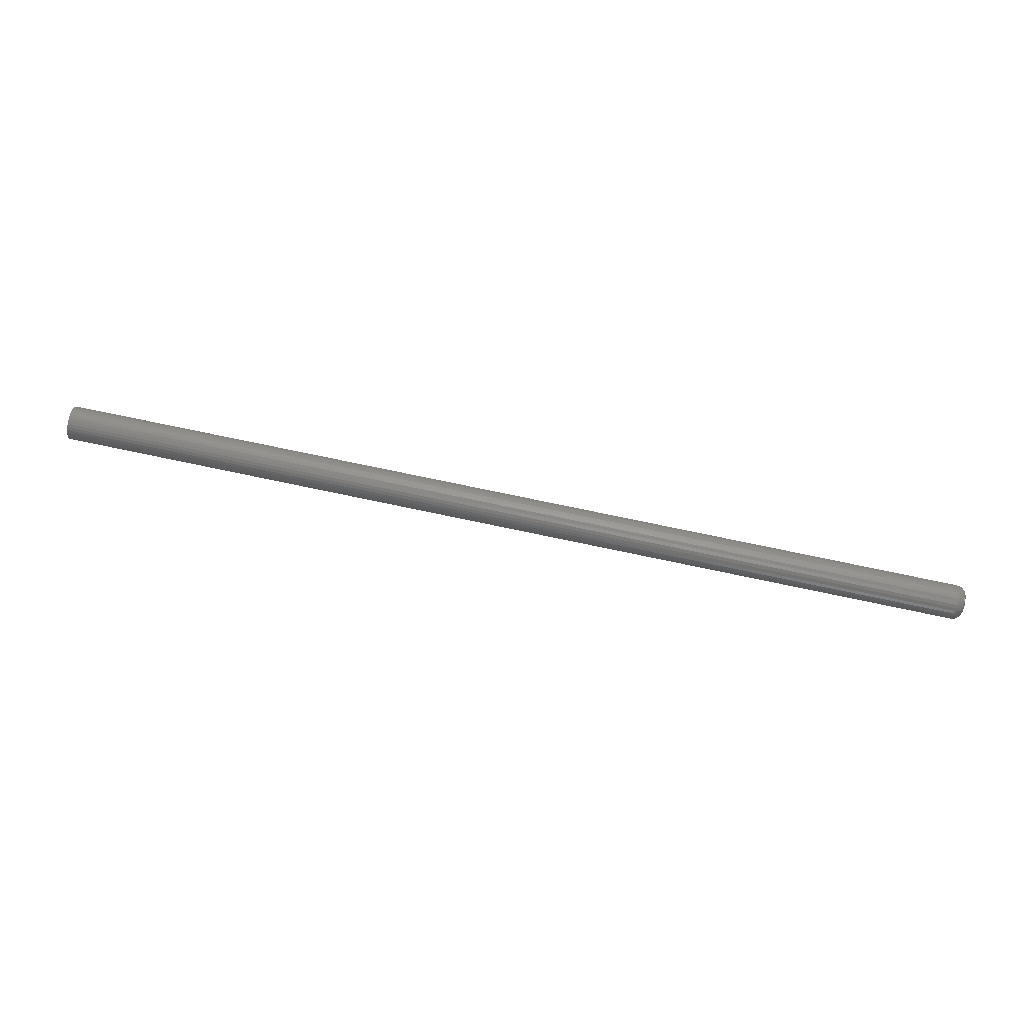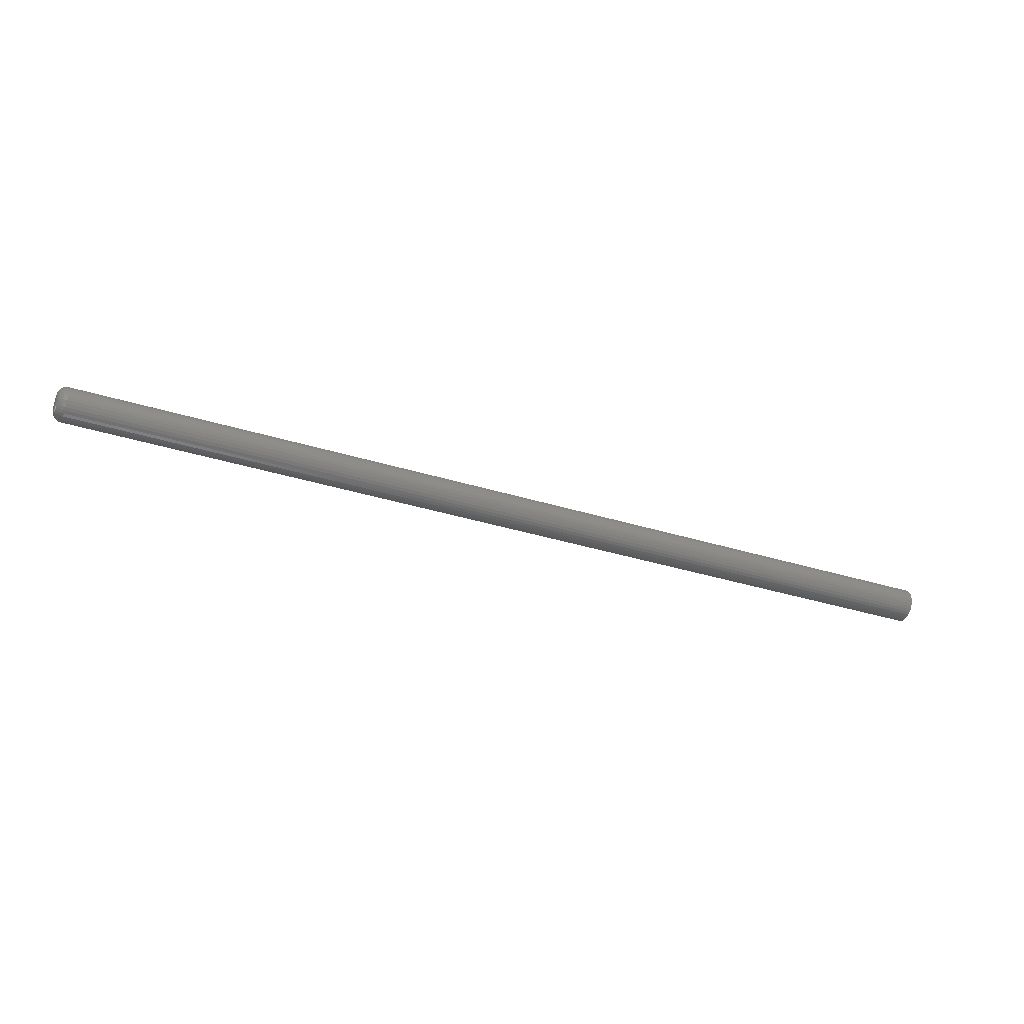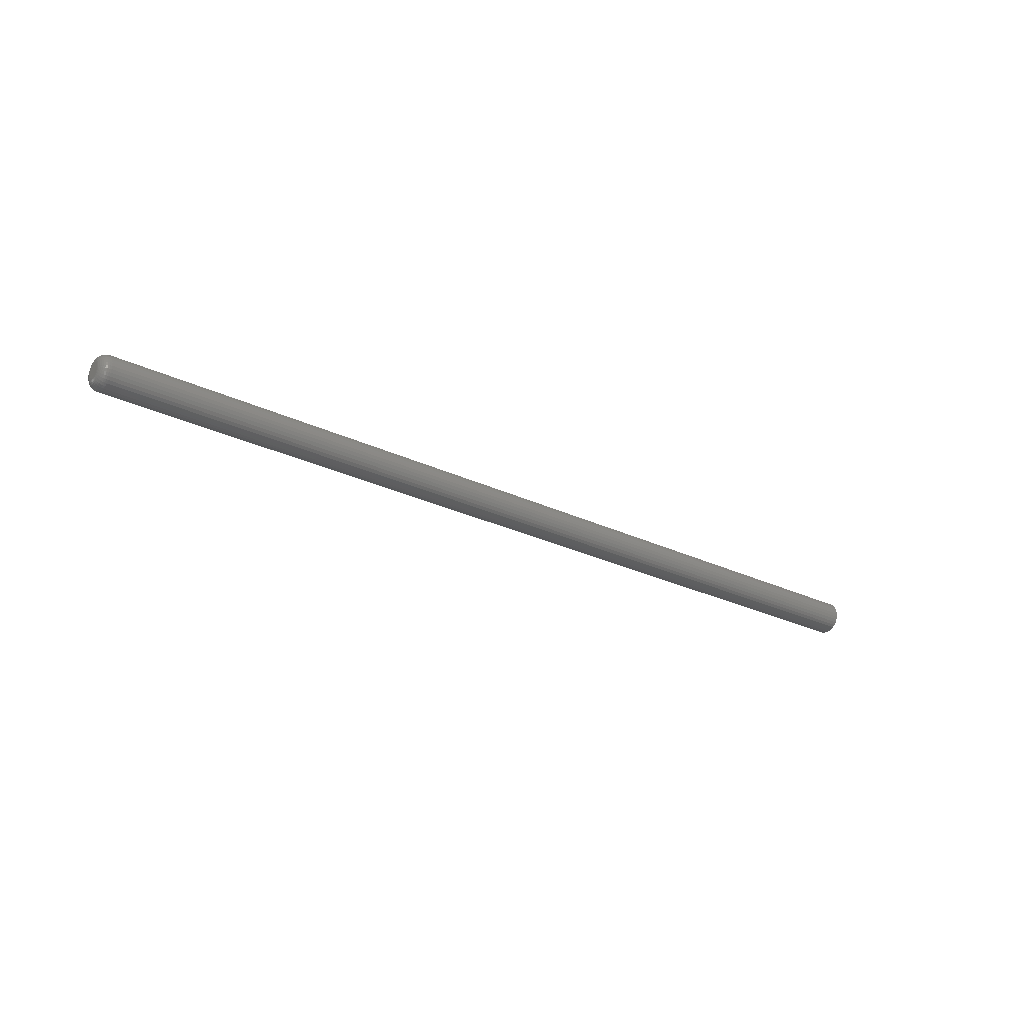
<metadata>
{"format":"stl","ext":"stl","renderer":"f3d","projection":"perspective","resolution":1024,"background":"white","views":[{"elev":75.1,"azim":-168.1,"up":"+Y"},{"elev":-36.4,"azim":-22.0,"up":"+Y"},{"elev":-25.8,"azim":-37.9,"up":"+Z"}]}
</metadata>
<code>
# stl→obj: 320 verts, 636 faces
v -0.75 0.01268 0.00849
v -0.75 -0.004296 0.00849
v -0.75 0.01086 0.009983
v -0.75 -0.005789 0.00667
v -0.75 0.01418 0.00667
v -0.75 -0.006899 0.004595
v -0.75 0.01529 0.004595
v -0.75 0.01418 -0.00667
v -0.75 -0.005789 -0.00667
v -0.75 0.01529 -0.004595
v -0.75 -0.004296 -0.00849
v -0.75 0.01268 -0.00849
v -0.75 -0.002476 -0.009983
v -0.75 -0.002476 0.009983
v -0.75 -0.0004006 0.01109
v -0.75 0.001852 0.01178
v -0.75 0.004194 0.01201
v -0.75 0.006536 0.01178
v -0.75 0.008789 0.01109
v -0.75 0.01086 -0.009983
v -0.75 0.008789 -0.01109
v -0.75 0.006536 -0.01178
v -0.75 0.004194 -0.01201
v -0.75 0.001852 -0.01178
v -0.75 -0.0004006 -0.01109
v -0.75 -0.006899 -0.004595
v -0.75 -0.007582 -0.002342
v -0.75 0.01597 -0.002342
v -0.75 -0.007812 -2.295e-19
v -0.75 0.0162 -6.111e-18
v -0.75 -0.007582 0.002342
v -0.75 0.01597 0.002342
v -0.7344 0.03183 -1.015e-17
v 0.75 0.03183 -3.384e-18
v -0.7344 0.03129 -0.005391
v 0.75 0.03129 -0.005391
v -0.7344 0.02972 -0.01057
v 0.75 0.02972 -0.01057
v -0.7344 0.02717 -0.01535
v 0.75 0.02717 -0.01535
v -0.7344 0.02373 -0.01954
v 0.75 0.02373 -0.01954
v -0.7344 0.01955 -0.02297
v 0.75 0.01955 -0.02297
v -0.7344 0.01477 -0.02553
v 0.75 0.01477 -0.02553
v -0.7344 0.009585 -0.0271
v 0.75 0.009585 -0.0271
v -0.7344 0.004194 -0.02763
v 0.75 0.004194 -0.02763
v -0.7344 -0.001197 -0.0271
v 0.75 -0.001197 -0.0271
v -0.7344 -0.00638 -0.02553
v 0.75 -0.00638 -0.02553
v -0.7344 -0.01116 -0.02297
v 0.75 -0.01116 -0.02297
v -0.7344 -0.01534 -0.01954
v 0.75 -0.01534 -0.01954
v -0.7344 -0.01878 -0.01535
v 0.75 -0.01878 -0.01535
v -0.7344 -0.02133 -0.01057
v 0.75 -0.02133 -0.01057
v -0.7344 -0.02291 -0.005391
v 0.75 -0.02291 -0.005391
v -0.7344 -0.02344 3.384e-18
v 0.75 -0.02344 3.384e-18
v -0.7344 -0.02291 0.005391
v 0.75 -0.02291 0.005391
v -0.7344 -0.02133 0.01057
v 0.75 -0.02133 0.01057
v -0.7344 -0.01878 0.01535
v 0.75 -0.01878 0.01535
v -0.7344 -0.01534 0.01954
v 0.75 -0.01534 0.01954
v -0.7344 -0.01116 0.02297
v 0.75 -0.01116 0.02297
v -0.7344 -0.00638 0.02553
v 0.75 -0.00638 0.02553
v -0.7344 -0.001197 0.0271
v 0.75 -0.001197 0.0271
v -0.7344 0.004194 0.02763
v 0.75 0.004194 0.02763
v -0.7344 0.009585 0.0271
v 0.75 0.009585 0.0271
v -0.7344 0.01477 0.02553
v 0.75 0.01477 0.02553
v -0.7344 0.01955 0.02297
v 0.75 0.01955 0.02297
v -0.7344 0.02373 0.01954
v 0.75 0.02373 0.01954
v -0.7344 0.02717 0.01535
v 0.75 0.02717 0.01535
v -0.7344 0.02972 0.01057
v 0.75 0.02972 0.01057
v -0.7344 0.03129 0.005391
v 0.75 0.03129 0.005391
v -0.7374 -0.02314 3.469e-18
v -0.7374 -0.02261 0.005332
v -0.7404 -0.02225 6.939e-18
v -0.7404 -0.02174 0.005159
v -0.7431 -0.0208 5.204e-18
v -0.7431 -0.02032 0.004877
v -0.7454 -0.01886 3.469e-18
v -0.7454 -0.01842 0.004498
v -0.7474 -0.01649 3.469e-18
v -0.7474 -0.0161 0.004036
v -0.7488 -0.01379 2.602e-18
v -0.7488 -0.01345 0.003509
v -0.7497 -0.01086 2.602e-18
v -0.7497 -0.01057 0.002937
v -0.7374 0.031 0.005332
v -0.7374 0.03153 -2.082e-17
v -0.7404 0.03013 0.005159
v -0.7404 0.03064 -1.908e-17
v -0.7431 0.02871 0.004877
v -0.7431 0.02919 -1.908e-17
v -0.7454 0.02681 0.004498
v -0.7454 0.02725 -1.908e-17
v -0.7474 0.02448 0.004036
v -0.7474 0.02488 -1.735e-17
v -0.7488 0.02183 0.003509
v -0.7488 0.02218 -1.561e-17
v -0.7497 0.01896 0.002937
v -0.7497 0.01925 -1.388e-17
v -0.7374 0.02944 0.01046
v -0.7404 0.02862 0.01012
v -0.7431 0.02729 0.009566
v -0.7454 0.02549 0.008823
v -0.7474 0.02331 0.007917
v -0.7488 0.02081 0.006883
v -0.7497 0.0181 0.005761
v -0.7374 0.02692 0.01518
v -0.7404 0.02618 0.01469
v -0.7431 0.02498 0.01389
v -0.7454 0.02336 0.01281
v -0.7474 0.02139 0.01149
v -0.7488 0.01915 0.009992
v -0.7497 0.01671 0.008364
v -0.7374 0.02352 0.01933
v -0.7404 0.02289 0.0187
v -0.7431 0.02187 0.01768
v -0.7454 0.0205 0.0163
v -0.7474 0.01882 0.01463
v -0.7488 0.01691 0.01272
v -0.7497 0.01484 0.01065
v -0.7374 0.01938 0.02273
v -0.7404 0.01888 0.02199
v -0.7431 0.01808 0.02079
v -0.7454 0.017 0.01917
v -0.7474 0.01569 0.0172
v -0.7488 0.01419 0.01495
v -0.7497 0.01256 0.01252
v -0.7374 0.01465 0.02525
v -0.7404 0.01431 0.02443
v -0.7431 0.01376 0.0231
v -0.7454 0.01302 0.0213
v -0.7474 0.01211 0.01911
v -0.7488 0.01108 0.01662
v -0.7497 0.009955 0.01391
v -0.7374 0.009526 0.02681
v -0.7404 0.009353 0.02593
v -0.7431 0.009071 0.02452
v -0.7454 0.008692 0.02261
v -0.7474 0.00823 0.02029
v -0.7488 0.007703 0.01764
v -0.7497 0.007131 0.01477
v -0.7374 0.004194 0.02733
v -0.7404 0.004194 0.02644
v -0.7431 0.004194 0.025
v -0.7454 0.004194 0.02306
v -0.7474 0.004194 0.02069
v -0.7488 0.004194 0.01799
v -0.7497 0.004194 0.01505
v -0.7374 -0.001138 0.02681
v -0.7404 -0.0009645 0.02593
v -0.7431 -0.0006828 0.02452
v -0.7454 -0.0003038 0.02261
v -0.7474 0.0001582 0.02029
v -0.7488 0.0006852 0.01764
v -0.7497 0.001257 0.01477
v -0.7374 -0.006265 0.02525
v -0.7404 -0.005925 0.02443
v -0.7431 -0.005372 0.0231
v -0.7454 -0.004629 0.0213
v -0.7474 -0.003723 0.01911
v -0.7488 -0.002689 0.01662
v -0.7497 -0.001567 0.01391
v -0.7374 -0.01099 0.02273
v -0.7404 -0.0105 0.02199
v -0.7431 -0.009694 0.02079
v -0.7454 -0.008615 0.01917
v -0.7474 -0.007299 0.0172
v -0.7488 -0.005798 0.01495
v -0.7497 -0.00417 0.01252
v -0.7374 -0.01513 0.01933
v -0.7404 -0.0145 0.0187
v -0.7431 -0.01348 0.01768
v -0.7454 -0.01211 0.0163
v -0.7474 -0.01043 0.01463
v -0.7488 -0.008524 0.01272
v -0.7497 -0.006451 0.01065
v -0.7374 -0.01853 0.01518
v -0.7404 -0.01779 0.01469
v -0.7431 -0.01659 0.01389
v -0.7454 -0.01498 0.01281
v -0.7474 -0.01301 0.01149
v -0.7488 -0.01076 0.009992
v -0.7497 -0.008324 0.008364
v -0.7374 -0.02106 0.01046
v -0.7404 -0.02024 0.01012
v -0.7431 -0.0189 0.009566
v -0.7454 -0.01711 0.008823
v -0.7474 -0.01492 0.007917
v -0.7488 -0.01242 0.006883
v -0.7497 -0.009715 0.005761
v -0.7374 0.031 -0.005332
v -0.7404 0.03013 -0.005159
v -0.7431 0.02871 -0.004877
v -0.7454 0.02681 -0.004498
v -0.7474 0.02448 -0.004036
v -0.7488 0.02183 -0.003509
v -0.7497 0.01896 -0.002937
v -0.7374 -0.02261 -0.005332
v -0.7404 -0.02174 -0.005159
v -0.7431 -0.02032 -0.004877
v -0.7454 -0.01842 -0.004498
v -0.7474 -0.0161 -0.004036
v -0.7488 -0.01345 -0.003509
v -0.7497 -0.01057 -0.002937
v -0.7374 -0.02106 -0.01046
v -0.7404 -0.02024 -0.01012
v -0.7431 -0.0189 -0.009566
v -0.7454 -0.01711 -0.008823
v -0.7474 -0.01492 -0.007917
v -0.7488 -0.01242 -0.006883
v -0.7497 -0.009715 -0.005761
v -0.7374 -0.01853 -0.01518
v -0.7404 -0.01779 -0.01469
v -0.7431 -0.01659 -0.01389
v -0.7454 -0.01498 -0.01281
v -0.7474 -0.01301 -0.01149
v -0.7488 -0.01076 -0.009992
v -0.7497 -0.008324 -0.008364
v -0.7374 -0.01513 -0.01933
v -0.7404 -0.0145 -0.0187
v -0.7431 -0.01348 -0.01768
v -0.7454 -0.01211 -0.0163
v -0.7474 -0.01043 -0.01463
v -0.7488 -0.008524 -0.01272
v -0.7497 -0.006451 -0.01065
v -0.7374 -0.01099 -0.02273
v -0.7404 -0.0105 -0.02199
v -0.7431 -0.009694 -0.02079
v -0.7454 -0.008615 -0.01917
v -0.7474 -0.007299 -0.0172
v -0.7488 -0.005798 -0.01495
v -0.7497 -0.00417 -0.01252
v -0.7374 -0.006265 -0.02525
v -0.7404 -0.005925 -0.02443
v -0.7431 -0.005372 -0.0231
v -0.7454 -0.004629 -0.0213
v -0.7474 -0.003723 -0.01911
v -0.7488 -0.002689 -0.01662
v -0.7497 -0.001567 -0.01391
v -0.7374 -0.001138 -0.02681
v -0.7404 -0.0009645 -0.02593
v -0.7431 -0.0006828 -0.02452
v -0.7454 -0.0003038 -0.02261
v -0.7474 0.0001582 -0.02029
v -0.7488 0.0006852 -0.01764
v -0.7497 0.001257 -0.01477
v -0.7374 0.004194 -0.02733
v -0.7404 0.004194 -0.02644
v -0.7431 0.004194 -0.025
v -0.7454 0.004194 -0.02306
v -0.7474 0.004194 -0.02069
v -0.7488 0.004194 -0.01799
v -0.7497 0.004194 -0.01505
v -0.7374 0.009526 -0.02681
v -0.7404 0.009353 -0.02593
v -0.7431 0.009071 -0.02452
v -0.7454 0.008692 -0.02261
v -0.7474 0.00823 -0.02029
v -0.7488 0.007703 -0.01764
v -0.7497 0.007131 -0.01477
v -0.7374 0.01465 -0.02525
v -0.7404 0.01431 -0.02443
v -0.7431 0.01376 -0.0231
v -0.7454 0.01302 -0.0213
v -0.7474 0.01211 -0.01911
v -0.7488 0.01108 -0.01662
v -0.7497 0.009955 -0.01391
v -0.7374 0.01938 -0.02273
v -0.7404 0.01888 -0.02199
v -0.7431 0.01808 -0.02079
v -0.7454 0.017 -0.01917
v -0.7474 0.01569 -0.0172
v -0.7488 0.01419 -0.01495
v -0.7497 0.01256 -0.01252
v -0.7374 0.02352 -0.01933
v -0.7404 0.02289 -0.0187
v -0.7431 0.02187 -0.01768
v -0.7454 0.0205 -0.0163
v -0.7474 0.01882 -0.01463
v -0.7488 0.01691 -0.01272
v -0.7497 0.01484 -0.01065
v -0.7374 0.02692 -0.01518
v -0.7404 0.02618 -0.01469
v -0.7431 0.02498 -0.01389
v -0.7454 0.02336 -0.01281
v -0.7474 0.02139 -0.01149
v -0.7488 0.01915 -0.009992
v -0.7497 0.01671 -0.008364
v -0.7374 0.02944 -0.01046
v -0.7404 0.02862 -0.01012
v -0.7431 0.02729 -0.009566
v -0.7454 0.02549 -0.008823
v -0.7474 0.02331 -0.007917
v -0.7488 0.02081 -0.006883
v -0.7497 0.0181 -0.005761
f 1 2 3
f 1 4 2
f 5 4 1
f 6 4 5
f 7 6 5
f 8 9 10
f 11 9 8
f 12 11 8
f 12 13 11
f 14 15 16
f 14 16 17
f 14 17 18
f 14 18 19
f 14 19 3
f 14 3 2
f 20 21 22
f 20 22 23
f 20 23 24
f 20 24 25
f 20 25 13
f 20 13 12
f 9 26 10
f 10 26 27
f 10 27 28
f 28 27 29
f 28 29 30
f 30 29 31
f 30 31 32
f 32 31 6
f 32 6 7
f 33 34 35
f 35 34 36
f 35 36 37
f 37 36 38
f 37 38 39
f 39 38 40
f 39 40 41
f 41 40 42
f 41 42 43
f 43 42 44
f 43 44 45
f 45 44 46
f 45 46 47
f 47 46 48
f 47 48 49
f 49 48 50
f 49 50 51
f 51 50 52
f 51 52 53
f 53 52 54
f 53 54 55
f 55 54 56
f 55 56 57
f 57 56 58
f 57 58 59
f 59 58 60
f 59 60 61
f 61 60 62
f 61 62 63
f 63 62 64
f 63 64 65
f 65 64 66
f 65 66 67
f 67 66 68
f 67 68 69
f 69 68 70
f 69 70 71
f 71 70 72
f 71 72 73
f 73 72 74
f 73 74 75
f 75 74 76
f 75 76 77
f 77 76 78
f 77 78 79
f 79 78 80
f 79 80 81
f 81 80 82
f 81 82 83
f 83 82 84
f 83 84 85
f 85 84 86
f 85 86 87
f 87 86 88
f 87 88 89
f 89 88 90
f 89 90 91
f 91 90 92
f 91 92 93
f 93 92 94
f 93 94 95
f 95 94 96
f 95 96 33
f 33 96 34
f 65 67 97
f 97 67 98
f 97 98 99
f 99 98 100
f 99 100 101
f 101 100 102
f 101 102 103
f 103 102 104
f 103 104 105
f 105 104 106
f 105 106 107
f 107 106 108
f 107 108 109
f 109 108 110
f 109 110 29
f 29 110 31
f 95 33 111
f 111 33 112
f 111 112 113
f 113 112 114
f 113 114 115
f 115 114 116
f 115 116 117
f 117 116 118
f 117 118 119
f 119 118 120
f 119 120 121
f 121 120 122
f 121 122 123
f 123 122 124
f 123 124 32
f 32 124 30
f 93 95 125
f 125 95 111
f 125 111 126
f 126 111 113
f 126 113 127
f 127 113 115
f 127 115 128
f 128 115 117
f 128 117 129
f 129 117 119
f 129 119 130
f 130 119 121
f 130 121 131
f 131 121 123
f 131 123 7
f 7 123 32
f 91 93 132
f 132 93 125
f 132 125 133
f 133 125 126
f 133 126 134
f 134 126 127
f 134 127 135
f 135 127 128
f 135 128 136
f 136 128 129
f 136 129 137
f 137 129 130
f 137 130 138
f 138 130 131
f 138 131 5
f 5 131 7
f 89 91 139
f 139 91 132
f 139 132 140
f 140 132 133
f 140 133 141
f 141 133 134
f 141 134 142
f 142 134 135
f 142 135 143
f 143 135 136
f 143 136 144
f 144 136 137
f 144 137 145
f 145 137 138
f 145 138 1
f 1 138 5
f 87 89 146
f 146 89 139
f 146 139 147
f 147 139 140
f 147 140 148
f 148 140 141
f 148 141 149
f 149 141 142
f 149 142 150
f 150 142 143
f 150 143 151
f 151 143 144
f 151 144 152
f 152 144 145
f 152 145 3
f 3 145 1
f 85 87 153
f 153 87 146
f 153 146 154
f 154 146 147
f 154 147 155
f 155 147 148
f 155 148 156
f 156 148 149
f 156 149 157
f 157 149 150
f 157 150 158
f 158 150 151
f 158 151 159
f 159 151 152
f 159 152 19
f 19 152 3
f 83 85 160
f 160 85 153
f 160 153 161
f 161 153 154
f 161 154 162
f 162 154 155
f 162 155 163
f 163 155 156
f 163 156 164
f 164 156 157
f 164 157 165
f 165 157 158
f 165 158 166
f 166 158 159
f 166 159 18
f 18 159 19
f 81 83 167
f 167 83 160
f 167 160 168
f 168 160 161
f 168 161 169
f 169 161 162
f 169 162 170
f 170 162 163
f 170 163 171
f 171 163 164
f 171 164 172
f 172 164 165
f 172 165 173
f 173 165 166
f 173 166 17
f 17 166 18
f 79 81 174
f 174 81 167
f 174 167 175
f 175 167 168
f 175 168 176
f 176 168 169
f 176 169 177
f 177 169 170
f 177 170 178
f 178 170 171
f 178 171 179
f 179 171 172
f 179 172 180
f 180 172 173
f 180 173 16
f 16 173 17
f 77 79 181
f 181 79 174
f 181 174 182
f 182 174 175
f 182 175 183
f 183 175 176
f 183 176 184
f 184 176 177
f 184 177 185
f 185 177 178
f 185 178 186
f 186 178 179
f 186 179 187
f 187 179 180
f 187 180 15
f 15 180 16
f 75 77 188
f 188 77 181
f 188 181 189
f 189 181 182
f 189 182 190
f 190 182 183
f 190 183 191
f 191 183 184
f 191 184 192
f 192 184 185
f 192 185 193
f 193 185 186
f 193 186 194
f 194 186 187
f 194 187 14
f 14 187 15
f 73 75 195
f 195 75 188
f 195 188 196
f 196 188 189
f 196 189 197
f 197 189 190
f 197 190 198
f 198 190 191
f 198 191 199
f 199 191 192
f 199 192 200
f 200 192 193
f 200 193 201
f 201 193 194
f 201 194 2
f 2 194 14
f 71 73 202
f 202 73 195
f 202 195 203
f 203 195 196
f 203 196 204
f 204 196 197
f 204 197 205
f 205 197 198
f 205 198 206
f 206 198 199
f 206 199 207
f 207 199 200
f 207 200 208
f 208 200 201
f 208 201 4
f 4 201 2
f 69 71 209
f 209 71 202
f 209 202 210
f 210 202 203
f 210 203 211
f 211 203 204
f 211 204 212
f 212 204 205
f 212 205 213
f 213 205 206
f 213 206 214
f 214 206 207
f 214 207 215
f 215 207 208
f 215 208 6
f 6 208 4
f 67 69 98
f 98 69 209
f 98 209 100
f 100 209 210
f 100 210 102
f 102 210 211
f 102 211 104
f 104 211 212
f 104 212 106
f 106 212 213
f 106 213 108
f 108 213 214
f 108 214 110
f 110 214 215
f 110 215 31
f 31 215 6
f 33 35 112
f 112 35 216
f 112 216 114
f 114 216 217
f 114 217 116
f 116 217 218
f 116 218 118
f 118 218 219
f 118 219 120
f 120 219 220
f 120 220 122
f 122 220 221
f 122 221 124
f 124 221 222
f 124 222 30
f 30 222 28
f 63 65 223
f 223 65 97
f 223 97 224
f 224 97 99
f 224 99 225
f 225 99 101
f 225 101 226
f 226 101 103
f 226 103 227
f 227 103 105
f 227 105 228
f 228 105 107
f 228 107 229
f 229 107 109
f 229 109 27
f 27 109 29
f 61 63 230
f 230 63 223
f 230 223 231
f 231 223 224
f 231 224 232
f 232 224 225
f 232 225 233
f 233 225 226
f 233 226 234
f 234 226 227
f 234 227 235
f 235 227 228
f 235 228 236
f 236 228 229
f 236 229 26
f 26 229 27
f 59 61 237
f 237 61 230
f 237 230 238
f 238 230 231
f 238 231 239
f 239 231 232
f 239 232 240
f 240 232 233
f 240 233 241
f 241 233 234
f 241 234 242
f 242 234 235
f 242 235 243
f 243 235 236
f 243 236 9
f 9 236 26
f 57 59 244
f 244 59 237
f 244 237 245
f 245 237 238
f 245 238 246
f 246 238 239
f 246 239 247
f 247 239 240
f 247 240 248
f 248 240 241
f 248 241 249
f 249 241 242
f 249 242 250
f 250 242 243
f 250 243 11
f 11 243 9
f 55 57 251
f 251 57 244
f 251 244 252
f 252 244 245
f 252 245 253
f 253 245 246
f 253 246 254
f 254 246 247
f 254 247 255
f 255 247 248
f 255 248 256
f 256 248 249
f 256 249 257
f 257 249 250
f 257 250 13
f 13 250 11
f 53 55 258
f 258 55 251
f 258 251 259
f 259 251 252
f 259 252 260
f 260 252 253
f 260 253 261
f 261 253 254
f 261 254 262
f 262 254 255
f 262 255 263
f 263 255 256
f 263 256 264
f 264 256 257
f 264 257 25
f 25 257 13
f 51 53 265
f 265 53 258
f 265 258 266
f 266 258 259
f 266 259 267
f 267 259 260
f 267 260 268
f 268 260 261
f 268 261 269
f 269 261 262
f 269 262 270
f 270 262 263
f 270 263 271
f 271 263 264
f 271 264 24
f 24 264 25
f 49 51 272
f 272 51 265
f 272 265 273
f 273 265 266
f 273 266 274
f 274 266 267
f 274 267 275
f 275 267 268
f 275 268 276
f 276 268 269
f 276 269 277
f 277 269 270
f 277 270 278
f 278 270 271
f 278 271 23
f 23 271 24
f 47 49 279
f 279 49 272
f 279 272 280
f 280 272 273
f 280 273 281
f 281 273 274
f 281 274 282
f 282 274 275
f 282 275 283
f 283 275 276
f 283 276 284
f 284 276 277
f 284 277 285
f 285 277 278
f 285 278 22
f 22 278 23
f 45 47 286
f 286 47 279
f 286 279 287
f 287 279 280
f 287 280 288
f 288 280 281
f 288 281 289
f 289 281 282
f 289 282 290
f 290 282 283
f 290 283 291
f 291 283 284
f 291 284 292
f 292 284 285
f 292 285 21
f 21 285 22
f 43 45 293
f 293 45 286
f 293 286 294
f 294 286 287
f 294 287 295
f 295 287 288
f 295 288 296
f 296 288 289
f 296 289 297
f 297 289 290
f 297 290 298
f 298 290 291
f 298 291 299
f 299 291 292
f 299 292 20
f 20 292 21
f 41 43 300
f 300 43 293
f 300 293 301
f 301 293 294
f 301 294 302
f 302 294 295
f 302 295 303
f 303 295 296
f 303 296 304
f 304 296 297
f 304 297 305
f 305 297 298
f 305 298 306
f 306 298 299
f 306 299 12
f 12 299 20
f 39 41 307
f 307 41 300
f 307 300 308
f 308 300 301
f 308 301 309
f 309 301 302
f 309 302 310
f 310 302 303
f 310 303 311
f 311 303 304
f 311 304 312
f 312 304 305
f 312 305 313
f 313 305 306
f 313 306 8
f 8 306 12
f 37 39 314
f 314 39 307
f 314 307 315
f 315 307 308
f 315 308 316
f 316 308 309
f 316 309 317
f 317 309 310
f 317 310 318
f 318 310 311
f 318 311 319
f 319 311 312
f 319 312 320
f 320 312 313
f 320 313 10
f 10 313 8
f 35 37 216
f 216 37 314
f 216 314 217
f 217 314 315
f 217 315 218
f 218 315 316
f 218 316 219
f 219 316 317
f 219 317 220
f 220 317 318
f 220 318 221
f 221 318 319
f 221 319 222
f 222 319 320
f 222 320 28
f 28 320 10
f 82 80 78
f 84 82 78
f 84 78 86
f 86 78 76
f 86 76 88
f 88 76 74
f 88 74 90
f 90 74 72
f 90 72 92
f 92 72 70
f 92 70 94
f 94 70 68
f 94 68 96
f 36 62 38
f 38 62 60
f 38 60 40
f 40 60 58
f 40 58 42
f 42 58 56
f 42 56 44
f 44 56 54
f 44 54 46
f 46 54 52
f 46 52 50
f 46 50 48
f 96 68 34
f 34 68 66
f 34 66 36
f 36 66 64
f 36 64 62

</code>
